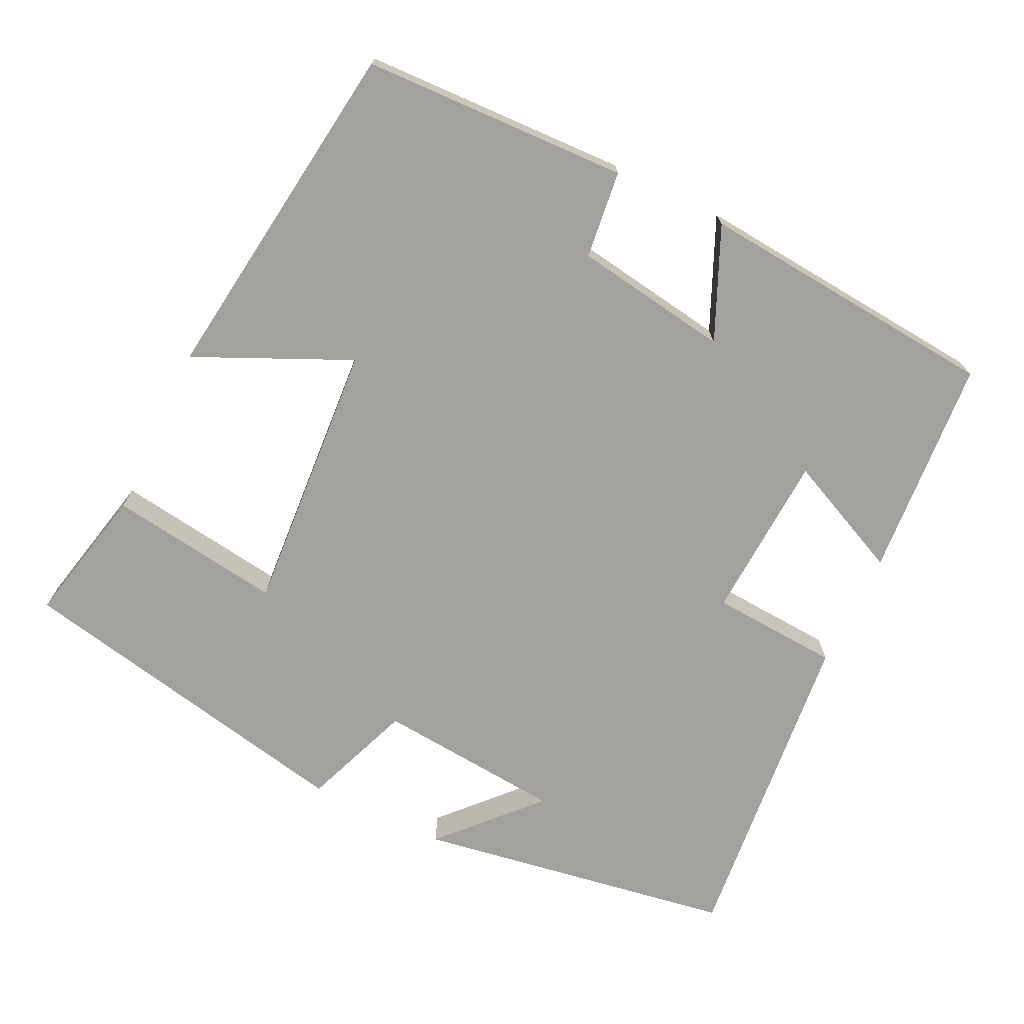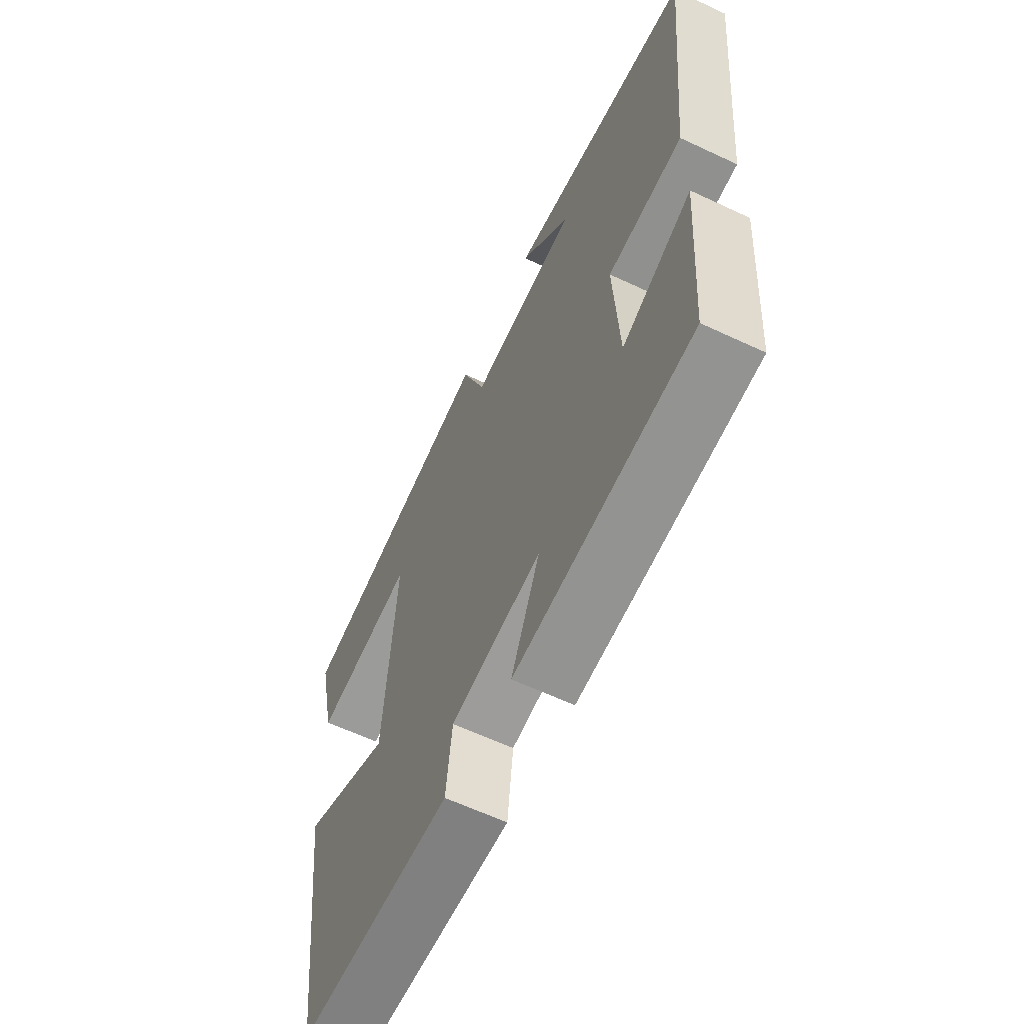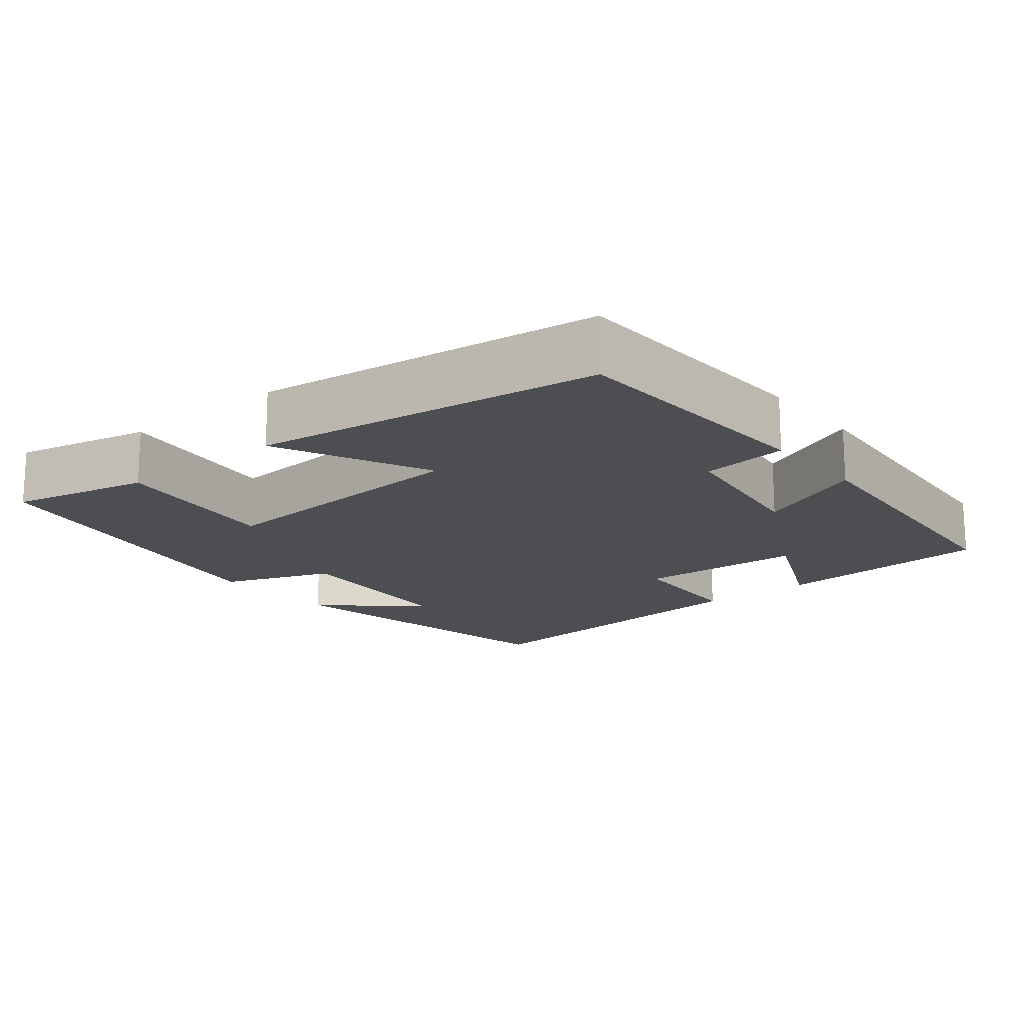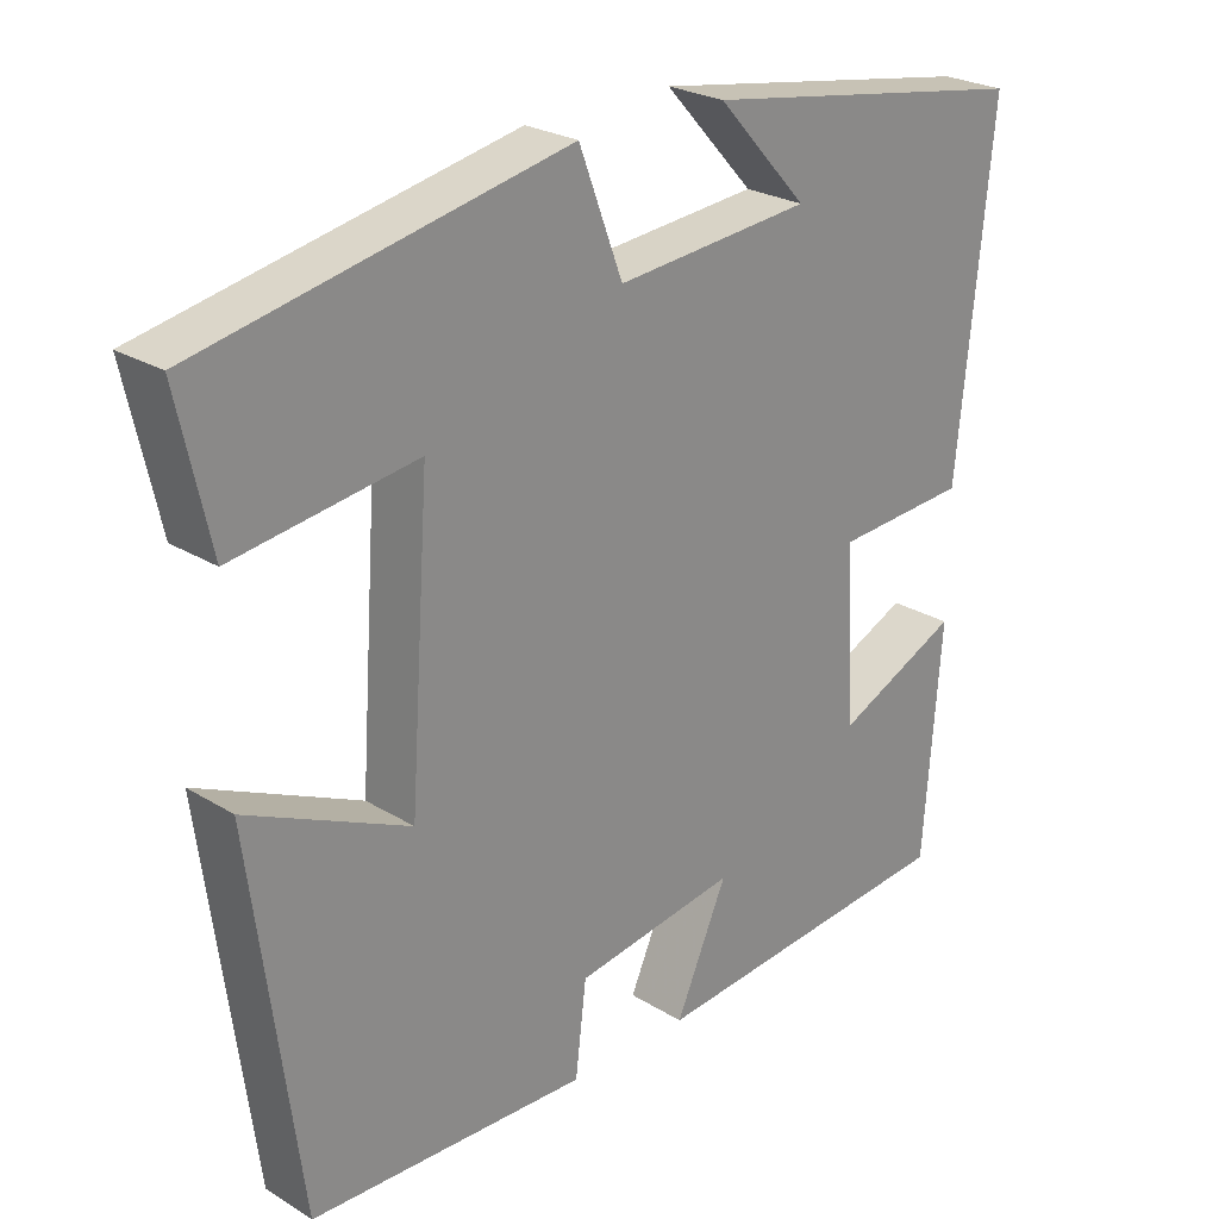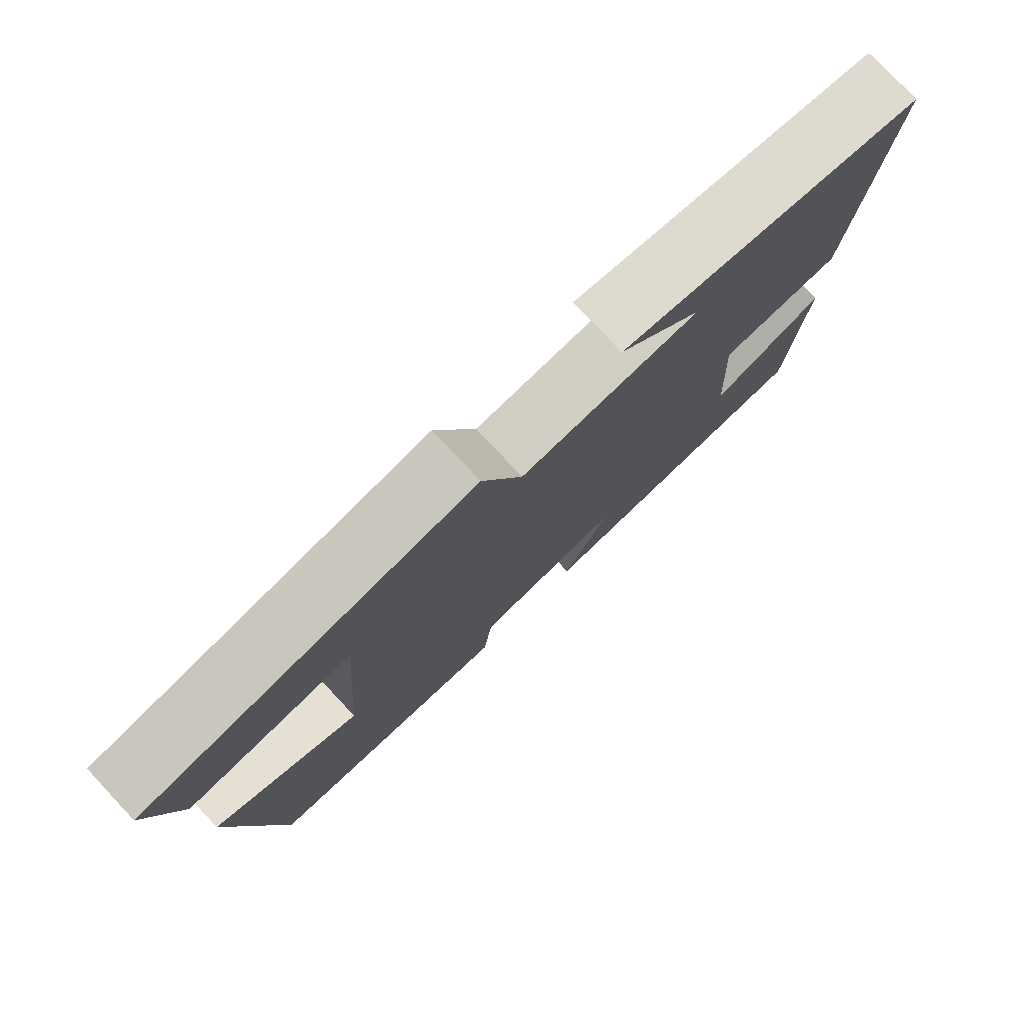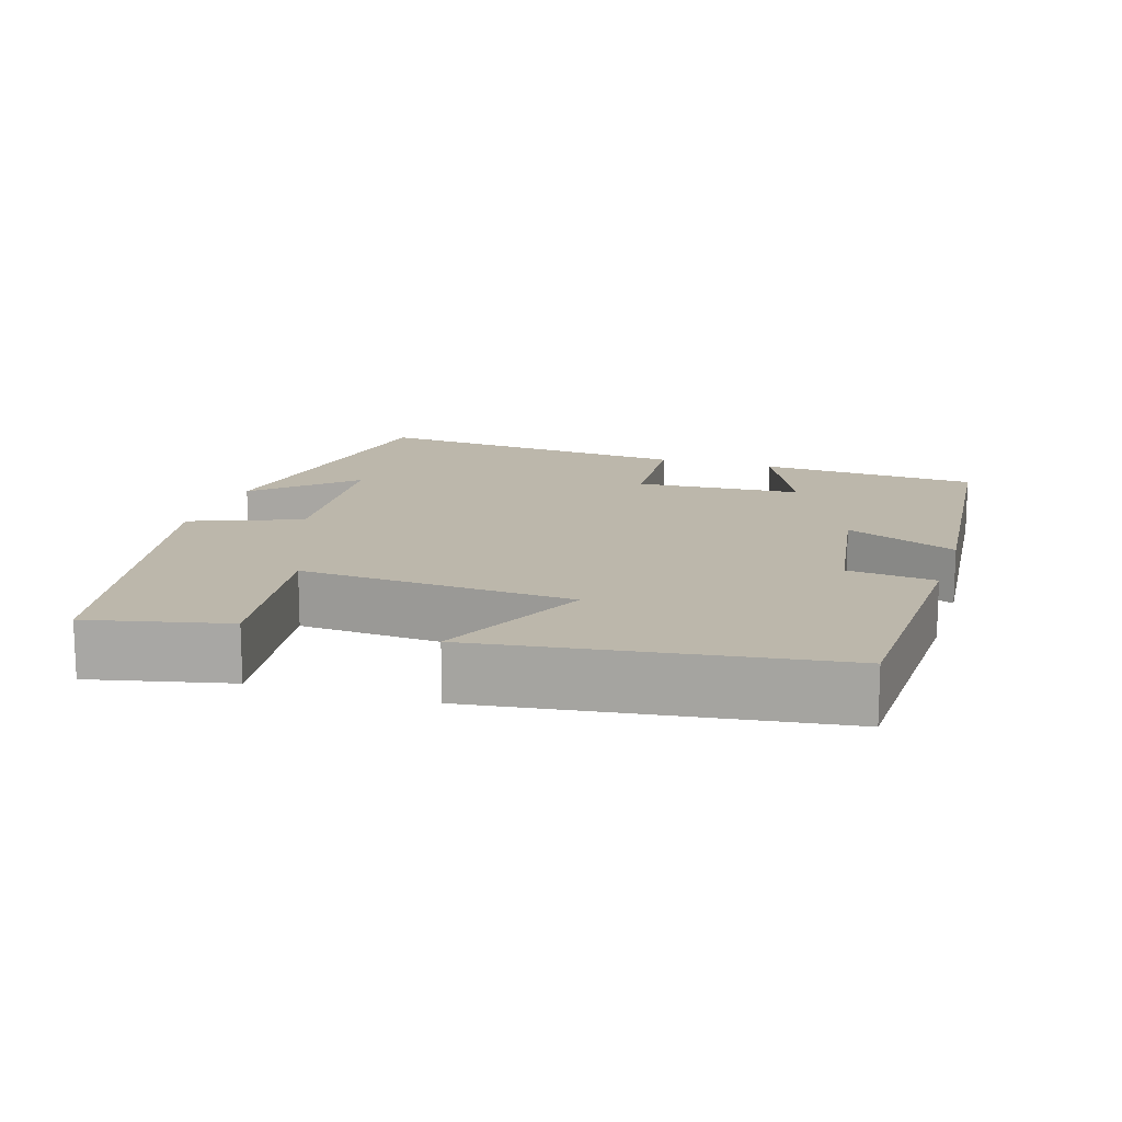
<metadata>
{"format":"obj","ext":"obj","renderer":"f3d","projection":"perspective","resolution":1024,"background":"white","views":[{"elev":-72.0,"azim":154.2,"up":"+Y"},{"elev":-62.0,"azim":-115.5,"up":"+Z"},{"elev":-16.7,"azim":129.3,"up":"+Y"},{"elev":25.2,"azim":134.7,"up":"+Z"},{"elev":77.9,"azim":136.8,"up":"+Z"},{"elev":14.5,"azim":107.2,"up":"+Y"}]}
</metadata>
<code>
v -0.478 0.07 -0.465
v -0.5 0.07 -0.17
v -0.34 0.07 -0.243
v -0.328 0.07 -0.019
v -0.5 0.07 -0.008
v -0.544 0.07 0.43
v -0.117 0.07 0.5
v -0.233 0.07 0.374
v 0.017 0.07 0.352
v 0.073 0.07 0.5
v 0.541 0.07 0.405
v 0.5 0.07 0.219
v 0.267 0.07 0.252
v 0.293 0.07 -0.114
v 0.5 0.07 -0.019
v 0.439 0.07 -0.487
v 0.083 0.07 -0.5
v 0.069 0.07 -0.383
v -0.139 0.07 -0.351
v -0.073 0.07 -0.5
v -0.478 0 -0.465
v -0.5 0 -0.17
v -0.34 0 -0.243
v -0.328 0 -0.019
v -0.5 0 -0.008
v -0.544 0 0.43
v -0.117 0 0.5
v -0.233 0 0.374
v 0.017 0 0.352
v 0.073 0 0.5
v 0.541 0 0.405
v 0.5 0 0.219
v 0.267 0 0.252
v 0.293 0 -0.114
v 0.5 0 -0.019
v 0.439 0 -0.487
v 0.083 0 -0.5
v 0.069 0 -0.383
v -0.139 0 -0.351
v -0.073 0 -0.5
f 19 20 1 2
f 15 16 17 18
f 14 15 18 19
f 13 14 19
f 10 11 12 13
f 9 10 13 19
f 8 9 19
f 6 7 8
f 4 5 6 8
f 3 4 8 19
f 2 3 19
f 22 21 40 39
f 38 37 36 35
f 39 38 35 34
f 39 34 33
f 33 32 31 30
f 39 33 30 29
f 39 29 28
f 28 27 26
f 28 26 25 24
f 39 28 24 23
f 39 23 22
f 1 21 22 2
f 2 22 23 3
f 3 23 24 4
f 4 24 25 5
f 5 25 26 6
f 6 26 27 7
f 7 27 28 8
f 8 28 29 9
f 9 29 30 10
f 10 30 31 11
f 11 31 32 12
f 12 32 33 13
f 13 33 34 14
f 14 34 35 15
f 15 35 36 16
f 16 36 37 17
f 17 37 38 18
f 18 38 39 19
f 19 39 40 20
f 20 40 21 1

</code>
